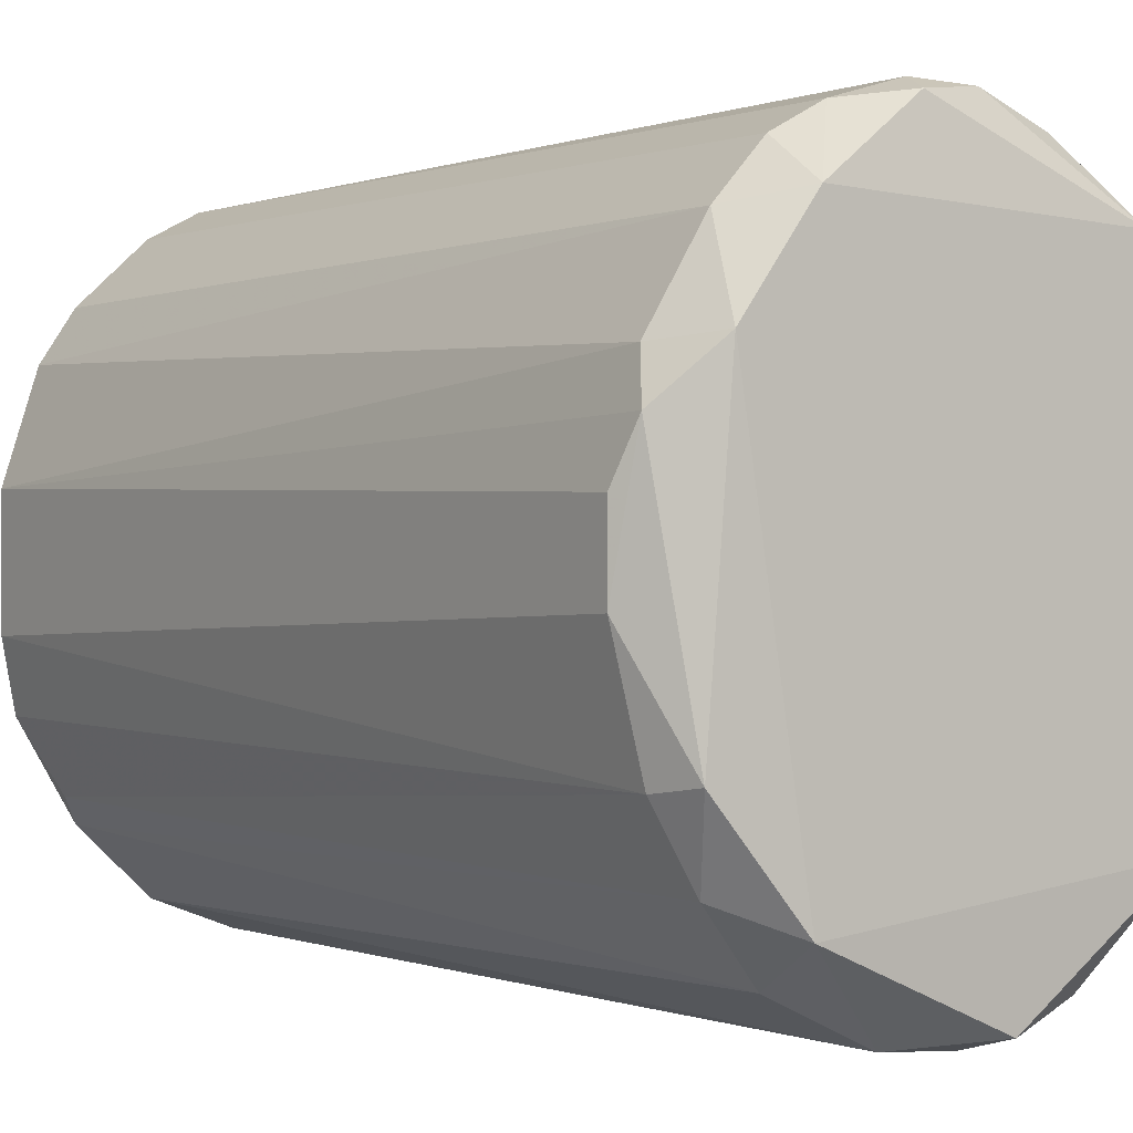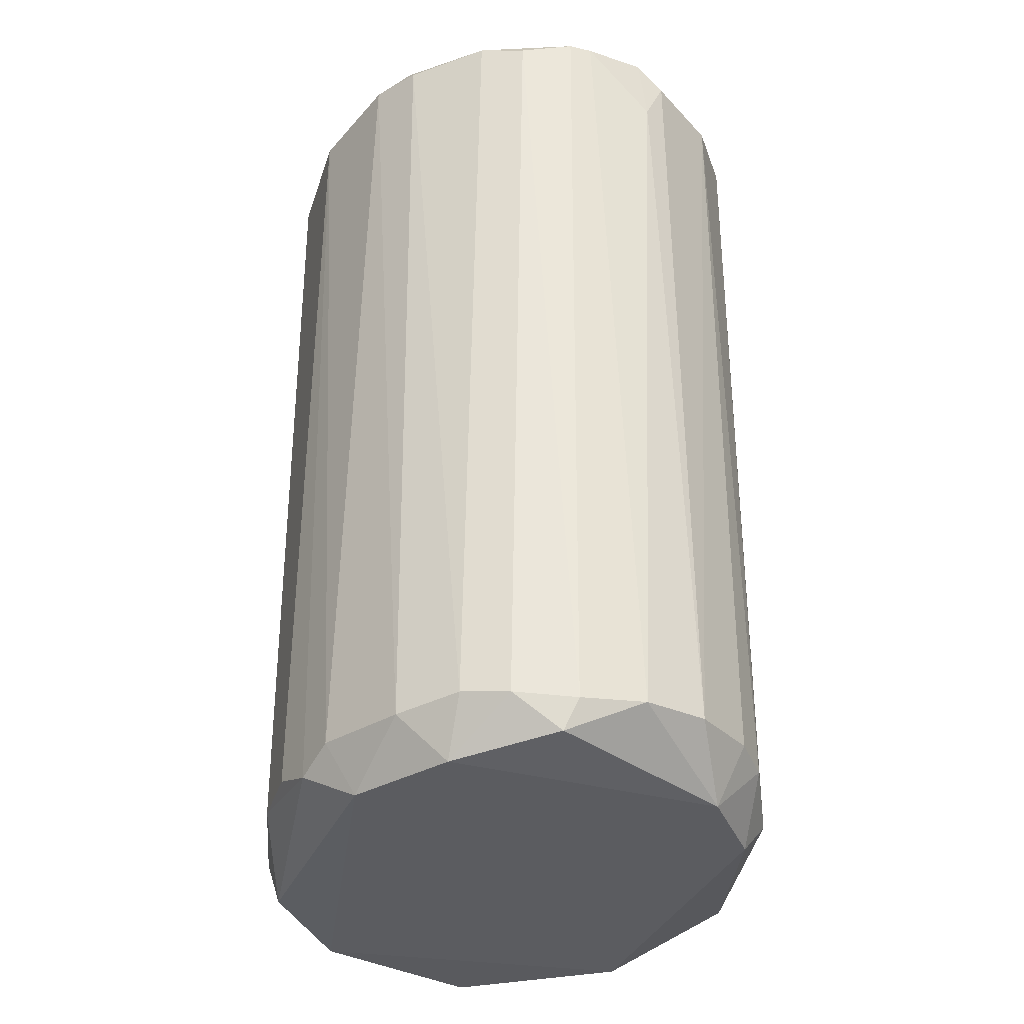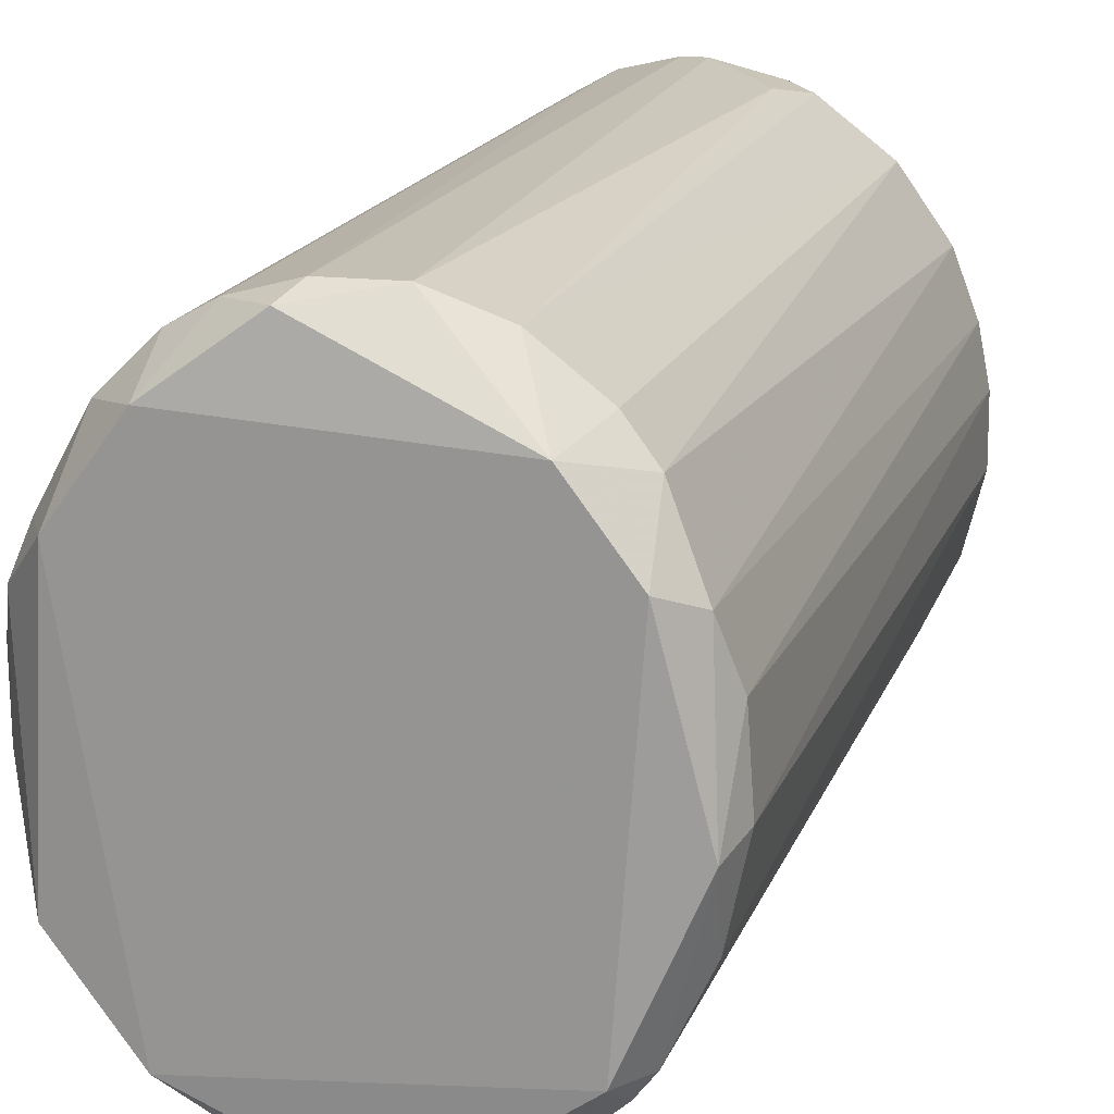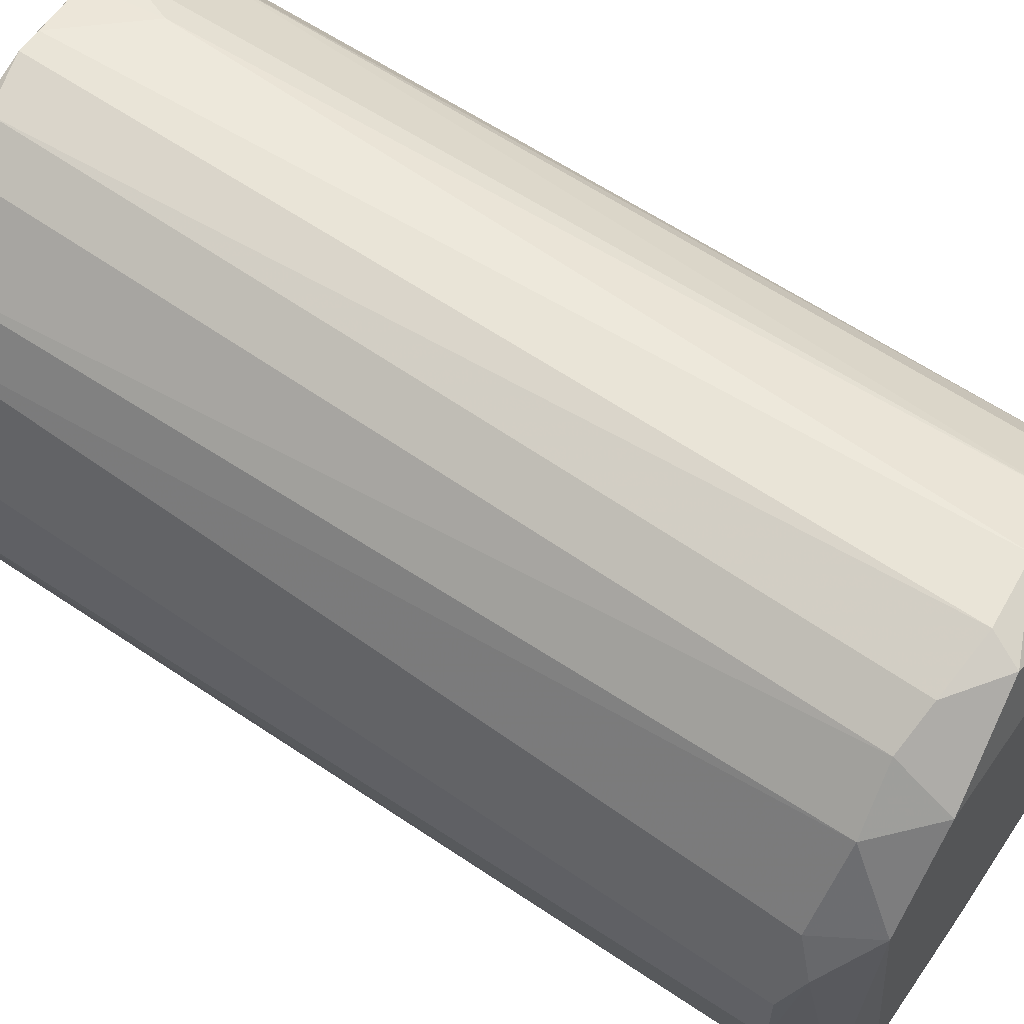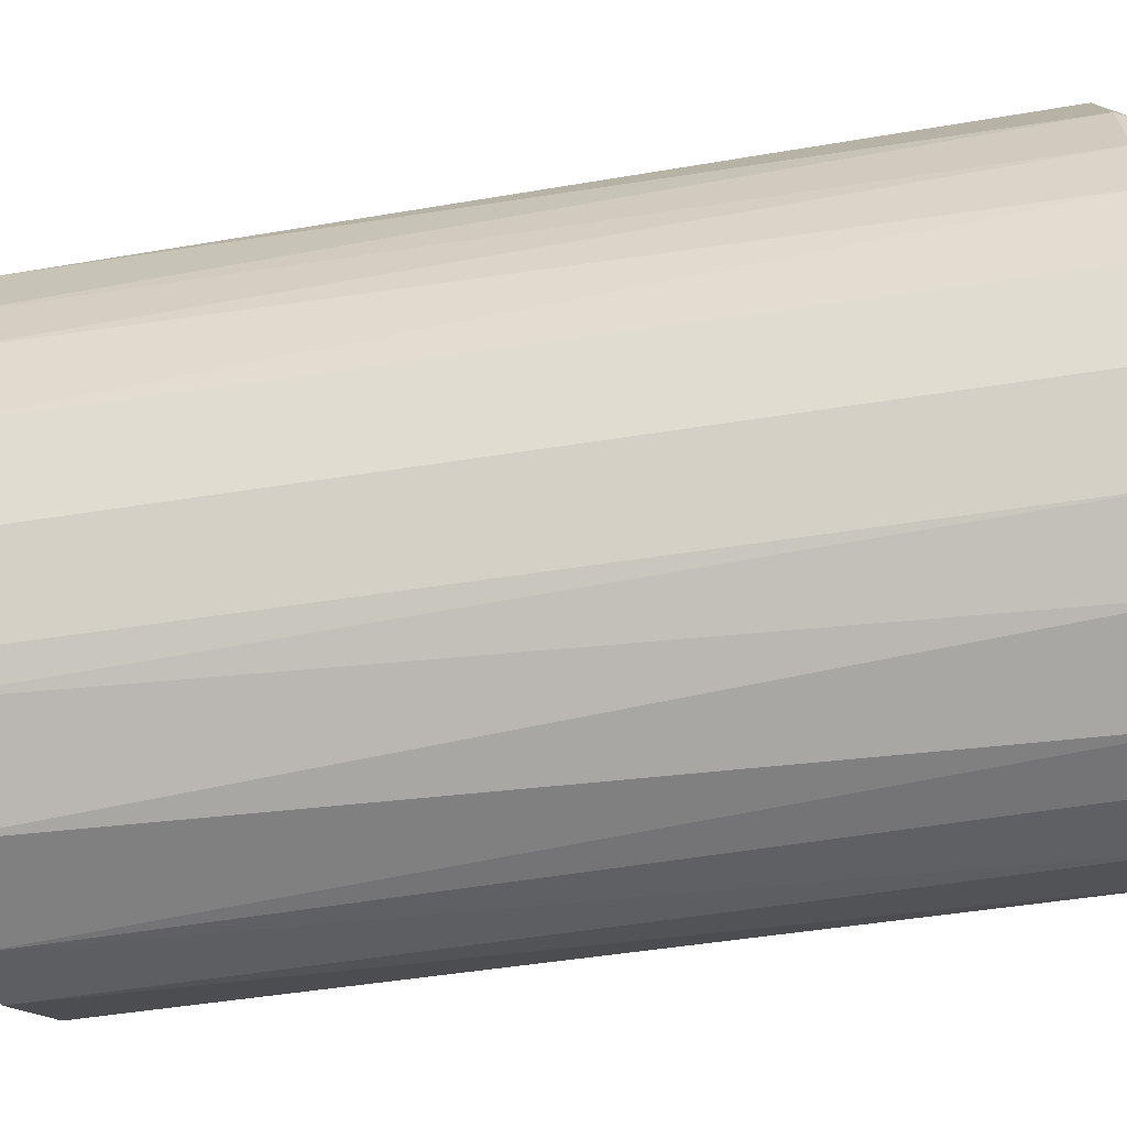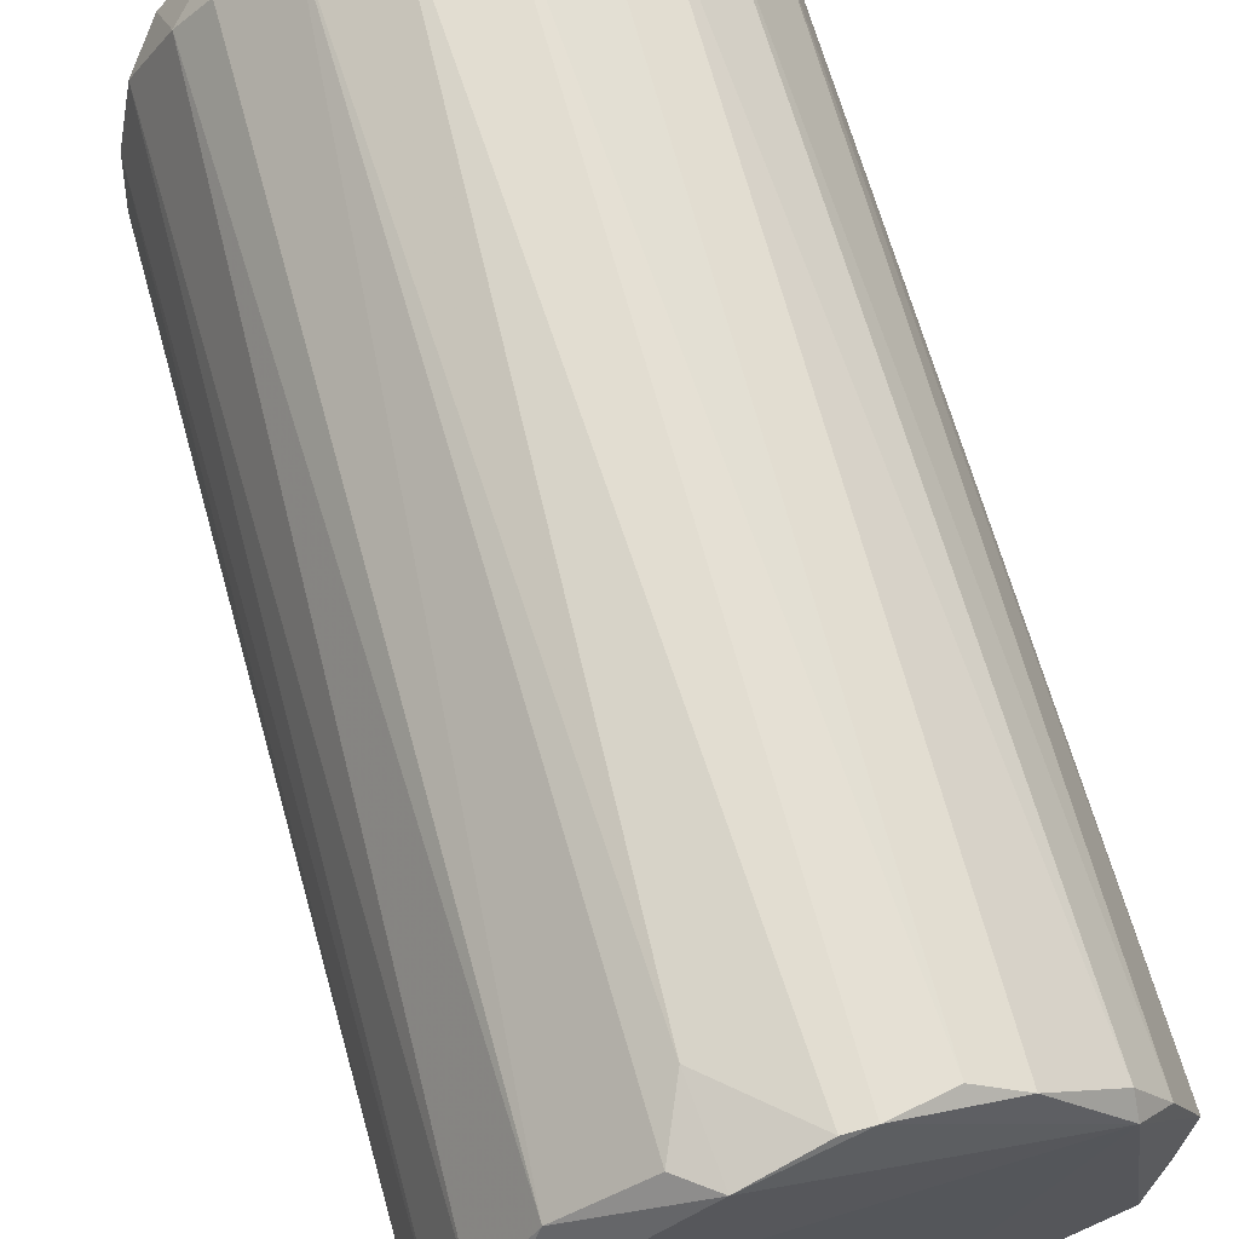
<metadata>
{"format":"obj","ext":"obj","renderer":"f3d","projection":"perspective","resolution":1024,"background":"white","views":[{"elev":0.1,"azim":-34.6,"up":"+Z"},{"elev":-35.1,"azim":-17.0,"up":"+Y"},{"elev":18.3,"azim":17.0,"up":"+Z"},{"elev":60.8,"azim":-55.3,"up":"+Z"},{"elev":-42.8,"azim":101.6,"up":"+Z"},{"elev":68.6,"azim":164.2,"up":"+Z"}]}
</metadata>
<code>
o convex_0
v 0.05527 -0.8066 -0.5251
v 0.002245 0.7843 0.546
v -0.04014 0.7843 0.546
v 0.05527 0.8055 -0.5465
v -0.4433 -0.7216 -0.04795
v 0.4053 -0.7533 0.2172
v 0.4477 0.8054 -0.06912
v -0.4114 0.8055 -0.2177
v -0.07197 -0.796 0.5246
v -0.3796 0.795 0.2914
v 0.3522 -0.7533 -0.3342
v -0.2417 -0.7216 -0.4616
v 0.2992 0.7631 0.4081
v -0.3159 -0.7322 0.3868
v 0.1825 -0.7216 0.5036
v 0.2674 0.8055 -0.4404
v -0.1992 0.795 -0.4934
v 0.4265 -0.796 -0.05854
v -0.3796 -0.8066 -0.2283
v 0.3734 0.8162 0.2701
v -0.4433 0.7843 0.1111
v -0.2099 0.7843 0.4823
v -0.422 -0.7535 0.1641
v 0.1932 -0.7533 -0.4934
v -0.09317 -0.7428 -0.5358
v 0.2462 -0.8173 0.3869
v 0.4159 0.7843 -0.2071
v 0.3416 -0.7216 0.355
v -0.3584 0.7524 -0.3342
v -0.3478 -0.8173 0.2489
v -0.4008 -0.7322 -0.2388
v -0.1568 -0.7322 0.5141
v 0.4477 0.7948 0.05803
v 0.4477 -0.7216 -0.03725
v 0.1719 0.7631 0.5036
v 0.06583 -0.7322 0.546
v -0.3266 0.8162 0.3444
v -0.05078 0.8162 -0.5358
v 0.3098 -0.8173 -0.3343
v -0.4433 0.7843 -0.101
v 0.3841 0.7843 0.2808
v 0.4159 -0.7322 -0.1964
v -0.2417 -0.8173 -0.3979
v 0.3522 0.795 -0.3449
v 0.03399 -0.7322 -0.5465
v 0.1401 0.795 -0.5251
v -0.3371 -0.7428 -0.3555
v -0.06134 0.795 -0.5465
v -0.3266 0.7843 0.3762
v -0.4008 -0.7216 0.2383
v 0.4371 -0.7216 0.1111
v -0.05078 -0.7428 0.546
v -0.2311 -0.7216 0.4717
v -0.1356 0.7631 0.5246
v 0.1189 0.8055 0.514
v 0.4265 0.7948 0.1641
v -0.4433 -0.7216 0.07921
v -0.3266 0.7843 -0.3767
v 0.3204 -0.7533 -0.3767
v 0.2886 -0.7111 0.4186
v 0.1295 0.6677 0.5246
v -0.2311 -0.8173 0.4081
v 0.4371 0.8162 -0.07971
v 0.3522 -0.8173 0.2489
f 26 39 64
f 5 19 23
f 12 17 25
f 23 19 30
f 19 5 31
f 8 29 31
f 7 33 34
f 15 13 35
f 2 3 36
f 9 26 36
f 26 15 36
f 8 21 37
f 21 10 37
f 22 3 37
f 16 4 38
f 17 8 38
f 8 37 38
f 37 20 38
f 11 18 39
f 1 24 39
f 26 30 39
f 5 21 40
f 21 8 40
f 31 5 40
f 8 31 40
f 20 13 41
f 13 28 41
f 28 6 41
f 18 11 42
f 27 7 42
f 11 27 42
f 34 18 42
f 7 34 42
f 25 1 43
f 12 25 43
f 30 19 43
f 1 39 43
f 39 30 43
f 27 11 44
f 24 1 45
f 1 25 45
f 4 16 46
f 16 24 46
f 24 45 46
f 45 4 46
f 19 31 47
f 31 29 47
f 12 43 47
f 43 19 47
f 25 17 48
f 38 4 48
f 17 38 48
f 4 45 48
f 45 25 48
f 10 14 49
f 37 10 49
f 22 37 49
f 14 10 50
f 10 21 50
f 21 23 50
f 30 14 50
f 23 30 50
f 6 18 51
f 18 34 51
f 34 33 51
f 32 9 52
f 36 3 52
f 9 36 52
f 32 22 53
f 49 14 53
f 22 49 53
f 3 22 54
f 22 32 54
f 52 3 54
f 32 52 54
f 3 2 55
f 13 20 55
f 35 13 55
f 37 3 55
f 20 37 55
f 33 20 56
f 20 41 56
f 41 6 56
f 6 51 56
f 51 33 56
f 21 5 57
f 5 23 57
f 23 21 57
f 8 17 58
f 17 12 58
f 29 8 58
f 12 47 58
f 47 29 58
f 24 16 59
f 11 39 59
f 39 24 59
f 16 44 59
f 44 11 59
f 13 15 60
f 15 26 60
f 28 13 60
f 26 28 60
f 15 35 61
f 2 36 61
f 36 15 61
f 55 2 61
f 35 55 61
f 26 9 62
f 14 30 62
f 30 26 62
f 9 32 62
f 53 14 62
f 32 53 62
f 7 27 63
f 33 7 63
f 20 33 63
f 16 38 63
f 38 20 63
f 44 16 63
f 27 44 63
f 18 6 64
f 6 28 64
f 28 26 64
f 39 18 64

</code>
